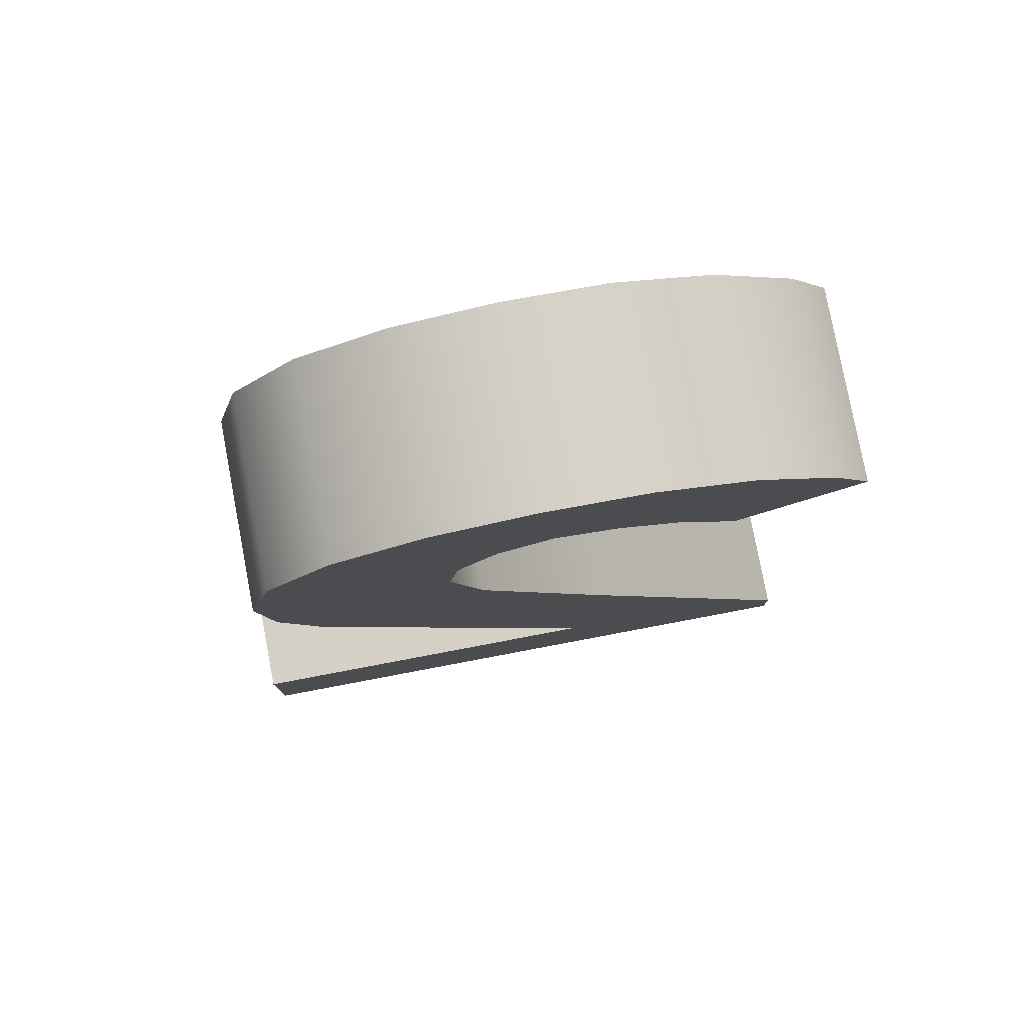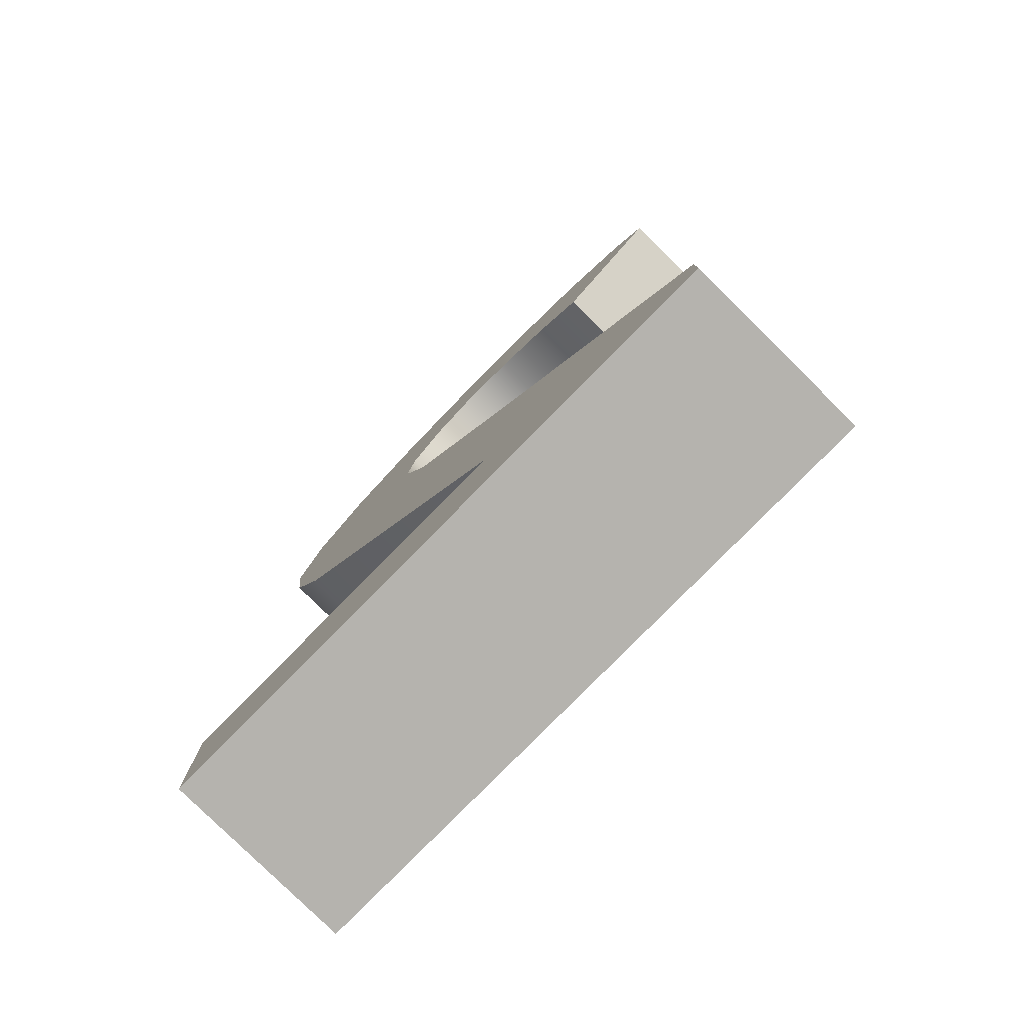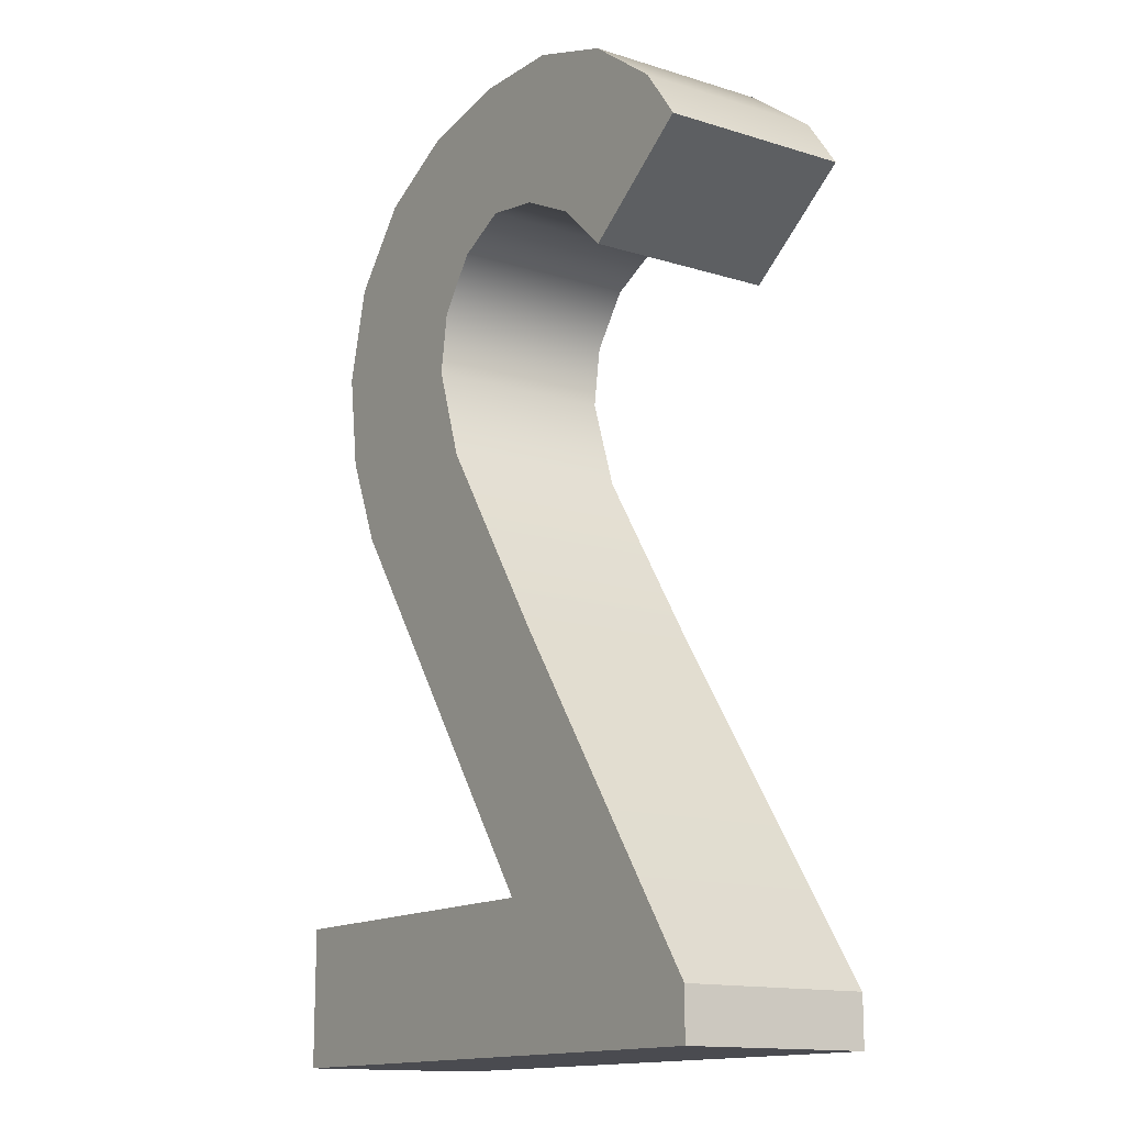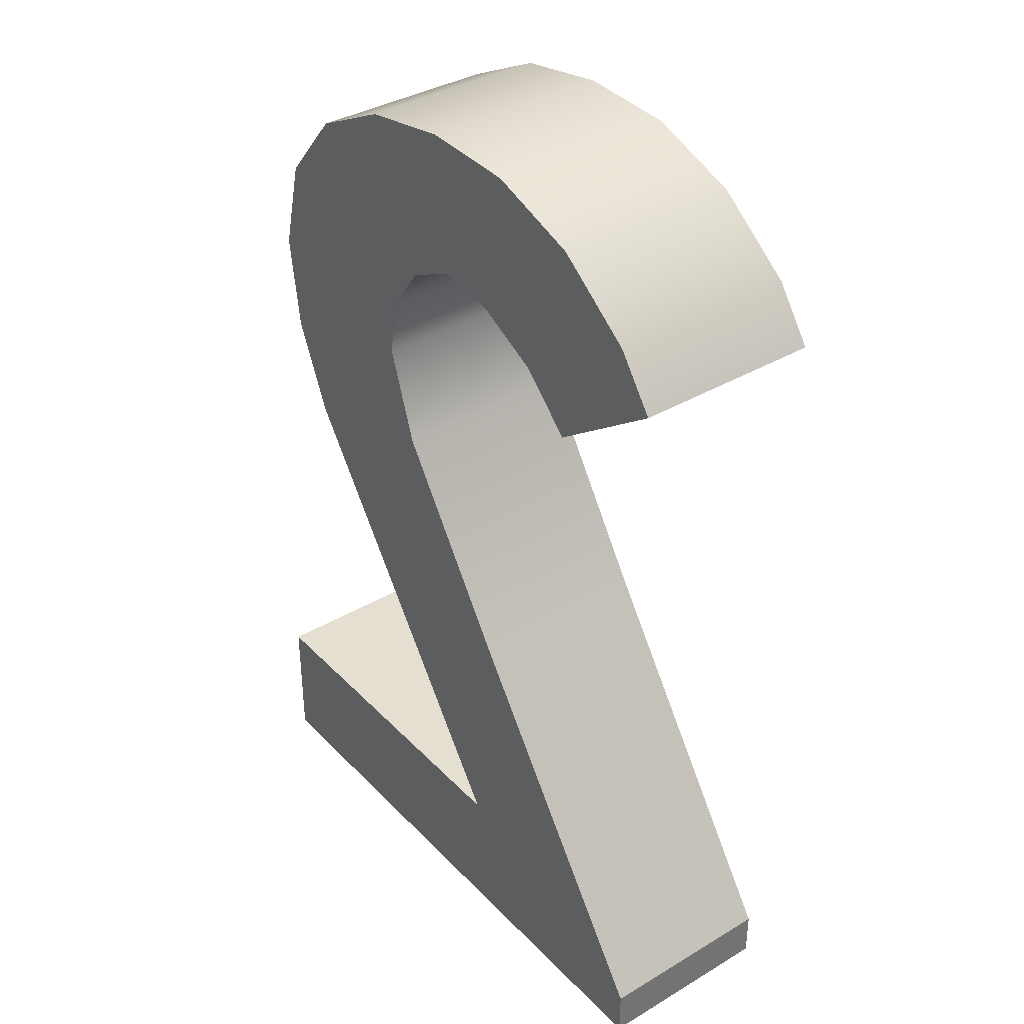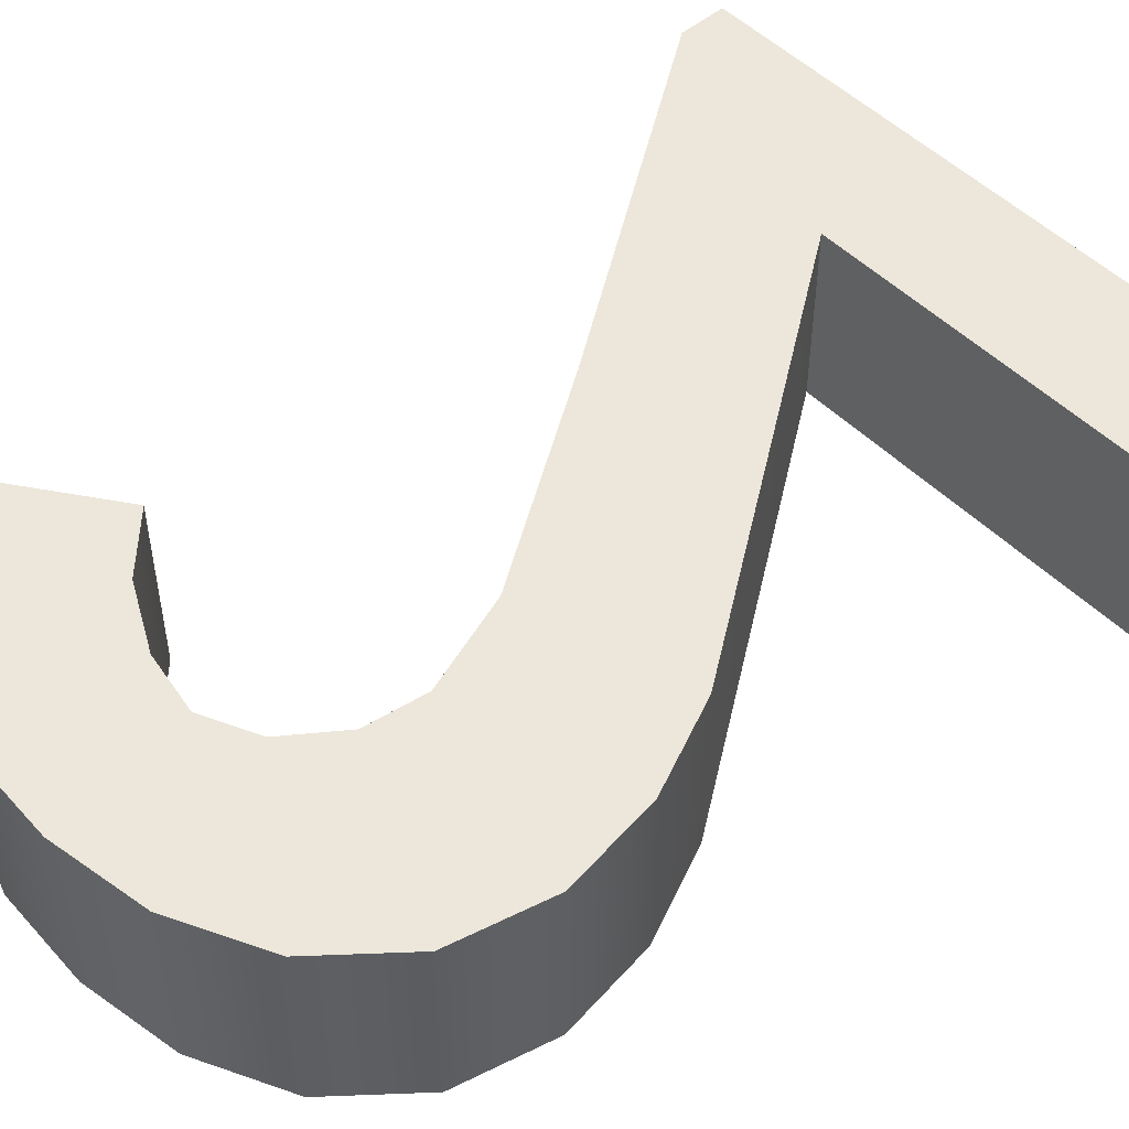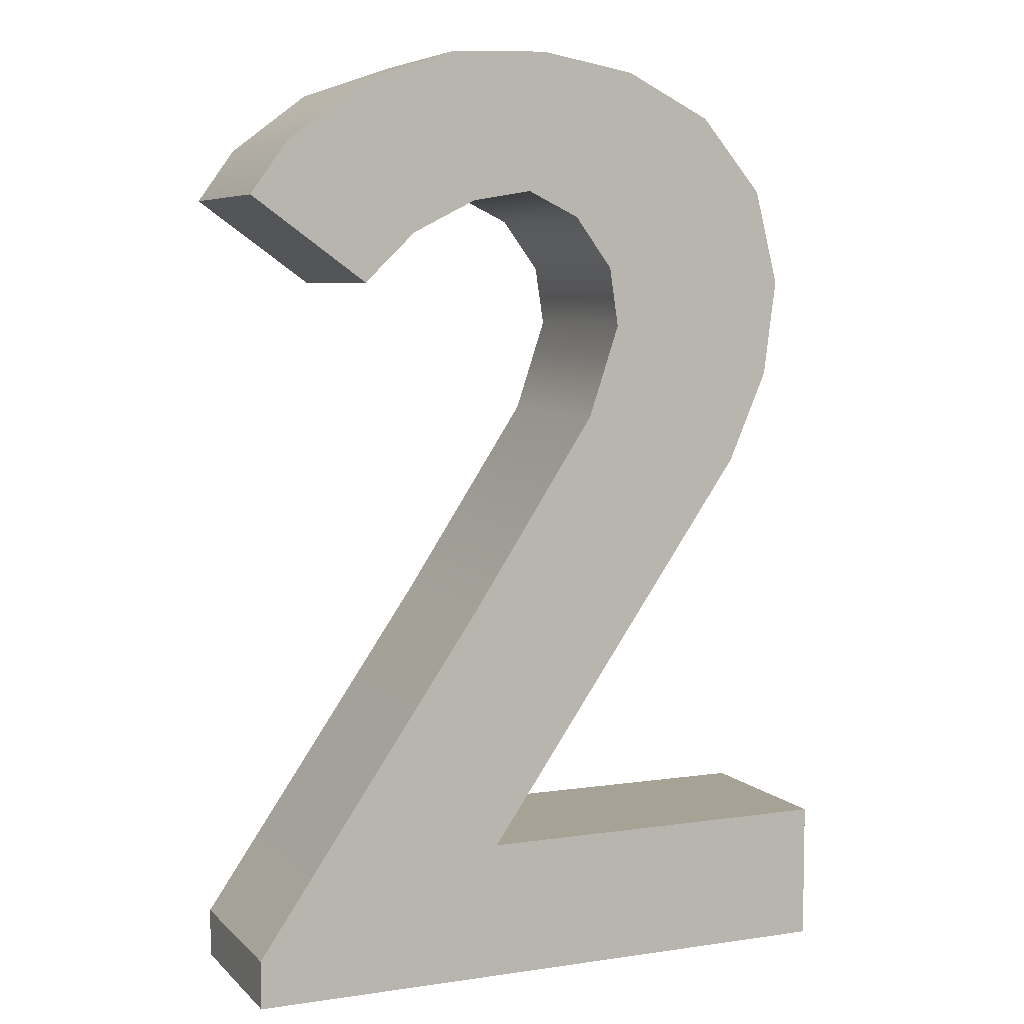
<metadata>
{"format":"obj","ext":"obj","renderer":"f3d","projection":"perspective","resolution":1024,"background":"white","views":[{"elev":79.3,"azim":169.3,"up":"+Z"},{"elev":-79.9,"azim":-134.6,"up":"+Z"},{"elev":-14.4,"azim":-123.9,"up":"+Z"},{"elev":36.7,"azim":-127.6,"up":"+Z"},{"elev":50.4,"azim":47.4,"up":"+Y"},{"elev":6.3,"azim":-23.6,"up":"+Z"}]}
</metadata>
<code>
v -20.4 -9.668 74.4
v -32.4 -9.668 83.06
v -28.56 -9.668 88.41
v -15.1 -9.668 79.51
v -20.4 -9.668 74.4
v -28.56 -9.668 88.41
v -20.44 -9.668 94.55
v -15.1 -9.668 79.51
v -28.56 -9.668 88.41
v -8.452 -9.668 82.86
v -15.1 -9.668 79.51
v -20.44 -9.668 94.55
v -10.83 -9.668 97.88
v -8.452 -9.668 82.86
v -20.44 -9.668 94.55
v -8.452 -9.668 82.86
v -10.83 -9.668 97.88
v -2.208 -9.668 83.9
v -10.83 -9.668 97.88
v -0.5848 -9.668 98.27
v -2.208 -9.668 83.9
v -2.208 -9.668 83.9
v -0.5848 -9.668 98.27
v 9.461 -9.668 96.5
v 3.262 -9.668 81.27
v -2.208 -9.668 83.9
v 9.461 -9.668 96.5
v 3.262 -9.668 81.27
v 9.461 -9.668 96.5
v 18.54 -9.668 91.96
v 7.193 -9.668 75.95
v 3.262 -9.668 81.27
v 18.54 -9.668 91.96
v 7.193 -9.668 75.95
v 18.54 -9.668 91.96
v 25.07 -9.668 84.24
v 7.193 -9.668 75.95
v 25.07 -9.668 84.24
v 27.55 -9.668 74.42
v 8.135 -9.668 69.79
v 7.193 -9.668 75.95
v 27.55 -9.668 74.42
v 8.135 -9.668 69.79
v 27.55 -9.668 74.42
v 26.24 -9.668 64.4
v 8.135 -9.668 69.79
v 26.24 -9.668 64.4
v 22.17 -9.668 54.98
v 4.898 -9.668 60.14
v 8.135 -9.668 69.79
v 22.17 -9.668 54.98
v 4.898 -9.668 60.14
v 22.17 -9.668 54.98
v -8.401 -9.668 39.88
v 22.17 -9.668 54.98
v -6 -9.668 14.4
v -8.401 -9.668 39.88
v -32.4 -9.668 5.063
v -8.401 -9.668 39.88
v -6 -9.668 14.4
v -32.4 -9.668 5.063
v -6 -9.668 14.4
v -32.4 -9.668 0
v -32.4 -9.668 0
v -6 -9.668 14.4
v 32.4 -9.668 0
v -6 -9.668 14.4
v 32.4 -9.668 14.4
v 32.4 -9.668 0
v -32.4 9.668 0
v -32.4 9.668 5.063
v -32.4 -9.668 0
v -32.4 9.668 5.063
v -32.4 -9.668 5.063
v -32.4 -9.668 0
v -32.4 -9.668 5.063
v -32.4 9.668 5.063
v -8.401 -9.668 39.88
v -32.4 9.668 5.063
v -8.401 9.668 39.88
v -8.401 -9.668 39.88
v -8.401 -9.668 39.88
v -8.401 9.668 39.88
v 4.898 -9.668 60.14
v -8.401 9.668 39.88
v 4.898 9.668 60.14
v 4.898 -9.668 60.14
v 4.898 9.668 60.14
v 8.135 9.668 69.79
v 4.898 -9.668 60.14
v 8.135 9.668 69.79
v 8.135 -9.668 69.79
v 4.898 -9.668 60.14
v 8.135 9.668 69.79
v 7.193 9.668 75.95
v 8.135 -9.668 69.79
v 7.193 9.668 75.95
v 7.193 -9.668 75.95
v 8.135 -9.668 69.79
v -32.4 9.668 83.06
v -32.4 -9.668 83.06
v -20.4 9.668 74.4
v -32.4 -9.668 83.06
v -20.4 -9.668 74.4
v -20.4 9.668 74.4
v -32.4 9.668 83.06
v -28.56 9.668 88.41
v -32.4 -9.668 83.06
v -28.56 9.668 88.41
v -28.56 -9.668 88.41
v -32.4 -9.668 83.06
v -28.56 9.668 88.41
v -20.44 9.668 94.55
v -28.56 -9.668 88.41
v -20.44 9.668 94.55
v -20.44 -9.668 94.55
v -28.56 -9.668 88.41
v -20.44 9.668 94.55
v -10.83 9.668 97.88
v -20.44 -9.668 94.55
v -10.83 9.668 97.88
v -10.83 -9.668 97.88
v -20.44 -9.668 94.55
v -10.83 9.668 97.88
v -0.5848 9.668 98.27
v -10.83 -9.668 97.88
v -0.5848 9.668 98.27
v -0.5848 -9.668 98.27
v -10.83 -9.668 97.88
v -0.5848 9.668 98.27
v 9.461 9.668 96.5
v -0.5848 -9.668 98.27
v 9.461 9.668 96.5
v 9.461 -9.668 96.5
v -0.5848 -9.668 98.27
v 9.461 9.668 96.5
v 18.54 9.668 91.96
v 9.461 -9.668 96.5
v 18.54 9.668 91.96
v 18.54 -9.668 91.96
v 9.461 -9.668 96.5
v 18.54 9.668 91.96
v 25.07 9.668 84.24
v 18.54 -9.668 91.96
v 25.07 9.668 84.24
v 25.07 -9.668 84.24
v 18.54 -9.668 91.96
v 25.07 9.668 84.24
v 27.55 9.668 74.42
v 25.07 -9.668 84.24
v 27.55 9.668 74.42
v 27.55 -9.668 74.42
v 25.07 -9.668 84.24
v 27.55 9.668 74.42
v 26.24 9.668 64.4
v 27.55 -9.668 74.42
v 26.24 9.668 64.4
v 26.24 -9.668 64.4
v 27.55 -9.668 74.42
v 26.24 9.668 64.4
v 22.17 9.668 54.98
v 26.24 -9.668 64.4
v 22.17 9.668 54.98
v 22.17 -9.668 54.98
v 26.24 -9.668 64.4
v 22.17 -9.668 54.98
v 22.17 9.668 54.98
v -6 -9.668 14.4
v 22.17 9.668 54.98
v -6 9.668 14.4
v -6 -9.668 14.4
v -6 -9.668 14.4
v -6 9.668 14.4
v 32.4 -9.668 14.4
v -6 9.668 14.4
v 32.4 9.668 14.4
v 32.4 -9.668 14.4
v 32.4 -9.668 14.4
v 32.4 9.668 14.4
v 32.4 -9.668 0
v 32.4 9.668 14.4
v 32.4 9.668 0
v 32.4 -9.668 0
v -32.4 -9.668 0
v 32.4 -9.668 0
v -32.4 9.668 0
v 32.4 -9.668 0
v 32.4 9.668 0
v -32.4 9.668 0
v -32.4 9.668 83.06
v -20.4 9.668 74.4
v -28.56 9.668 88.41
v -28.56 9.668 88.41
v -20.4 9.668 74.4
v -15.1 9.668 79.51
v -20.44 9.668 94.55
v -28.56 9.668 88.41
v -15.1 9.668 79.51
v -15.1 9.668 79.51
v -8.452 9.668 82.86
v -20.44 9.668 94.55
v -8.452 9.668 82.86
v -10.83 9.668 97.88
v -20.44 9.668 94.55
v -8.452 9.668 82.86
v -2.208 9.668 83.9
v -10.83 9.668 97.88
v -2.208 9.668 83.9
v -0.5848 9.668 98.27
v -10.83 9.668 97.88
v 9.461 9.668 96.5
v -0.5848 9.668 98.27
v -2.208 9.668 83.9
v 3.262 9.668 81.27
v 9.461 9.668 96.5
v -2.208 9.668 83.9
v 9.461 9.668 96.5
v 3.262 9.668 81.27
v 18.54 9.668 91.96
v 3.262 9.668 81.27
v 7.193 9.668 75.95
v 18.54 9.668 91.96
v 7.193 9.668 75.95
v 25.07 9.668 84.24
v 18.54 9.668 91.96
v 25.07 9.668 84.24
v 7.193 9.668 75.95
v 27.55 9.668 74.42
v 7.193 9.668 75.95
v 8.135 9.668 69.79
v 27.55 9.668 74.42
v 8.135 9.668 69.79
v 26.24 9.668 64.4
v 27.55 9.668 74.42
v 26.24 9.668 64.4
v 8.135 9.668 69.79
v 22.17 9.668 54.98
v 8.135 9.668 69.79
v 4.898 9.668 60.14
v 22.17 9.668 54.98
v 4.898 9.668 60.14
v -8.401 9.668 39.88
v 22.17 9.668 54.98
v -8.401 9.668 39.88
v -6 9.668 14.4
v 22.17 9.668 54.98
v -6 9.668 14.4
v -8.401 9.668 39.88
v -32.4 9.668 5.063
v -32.4 9.668 0
v -6 9.668 14.4
v -32.4 9.668 5.063
v -6 9.668 14.4
v -32.4 9.668 0
v 32.4 9.668 0
v 32.4 9.668 14.4
v -6 9.668 14.4
v 32.4 9.668 0
v -20.4 9.668 74.4
v -20.4 -9.668 74.4
v -15.1 -9.668 79.51
v -15.1 9.668 79.51
v -20.4 9.668 74.4
v -15.1 -9.668 79.51
v -15.1 9.668 79.51
v -15.1 -9.668 79.51
v -8.452 9.668 82.86
v -15.1 -9.668 79.51
v -8.452 -9.668 82.86
v -8.452 9.668 82.86
v -8.452 9.668 82.86
v -8.452 -9.668 82.86
v -2.208 -9.668 83.9
v -2.208 9.668 83.9
v -8.452 9.668 82.86
v -2.208 -9.668 83.9
v -2.208 9.668 83.9
v -2.208 -9.668 83.9
v 3.262 -9.668 81.27
v 3.262 9.668 81.27
v -2.208 9.668 83.9
v 3.262 -9.668 81.27
v 3.262 9.668 81.27
v 3.262 -9.668 81.27
v 7.193 9.668 75.95
v 3.262 -9.668 81.27
v 7.193 -9.668 75.95
v 7.193 9.668 75.95
g dub_gold_shiny_01
f 3 2 1
f 6 5 4
f 9 8 7
f 12 11 10
f 15 14 13
f 18 17 16
f 21 20 19
f 24 23 22
f 27 26 25
f 30 29 28
f 33 32 31
f 36 35 34
f 39 38 37
f 42 41 40
f 45 44 43
f 48 47 46
f 51 50 49
f 54 53 52
f 57 56 55
f 60 59 58
f 63 62 61
f 66 65 64
f 69 68 67
g dub_gold_shiny_01
f 72 71 70
f 75 74 73
f 78 77 76
f 81 80 79
f 84 83 82
f 87 86 85
f 90 89 88
f 93 92 91
f 96 95 94
f 99 98 97
f 102 101 100
f 105 104 103
f 108 107 106
f 111 110 109
f 114 113 112
f 117 116 115
f 120 119 118
f 123 122 121
f 126 125 124
f 129 128 127
f 132 131 130
f 135 134 133
f 138 137 136
f 141 140 139
f 144 143 142
f 147 146 145
f 150 149 148
f 153 152 151
f 156 155 154
f 159 158 157
f 162 161 160
f 165 164 163
f 168 167 166
f 171 170 169
f 174 173 172
f 177 176 175
f 180 179 178
f 183 182 181
f 186 185 184
f 189 188 187
f 192 191 190
f 195 194 193
f 198 197 196
f 201 200 199
f 204 203 202
f 207 206 205
f 210 209 208
f 213 212 211
f 216 215 214
f 219 218 217
f 222 221 220
f 225 224 223
f 228 227 226
f 231 230 229
f 234 233 232
f 237 236 235
f 240 239 238
f 243 242 241
f 246 245 244
f 249 248 247
f 252 251 250
f 255 254 253
f 258 257 256
f 261 260 259
f 264 263 262
f 267 266 265
f 270 269 268
f 273 272 271
f 276 275 274
f 279 278 277
f 282 281 280
f 285 284 283
f 288 287 286

</code>
